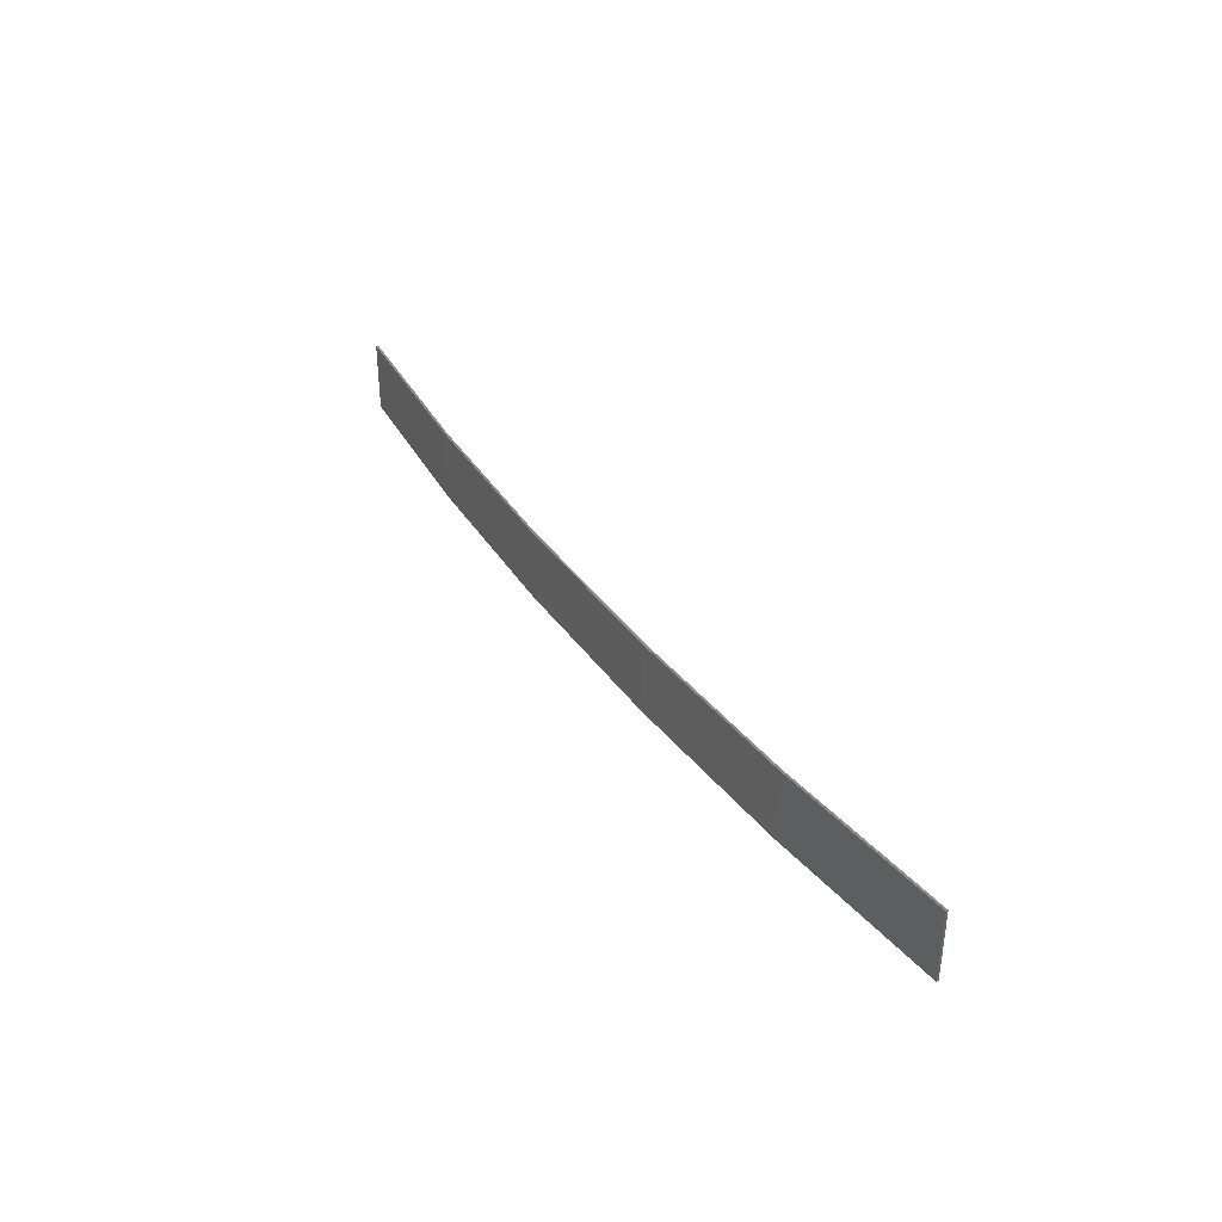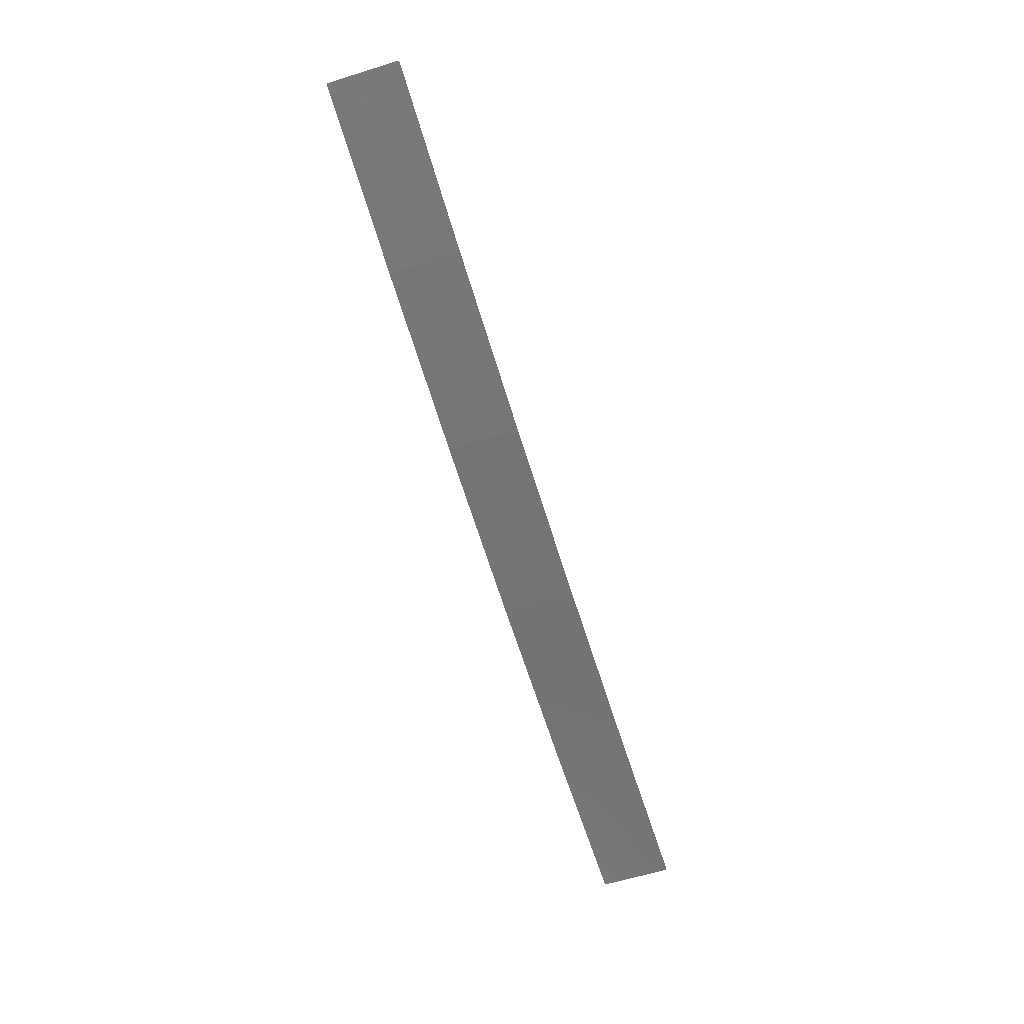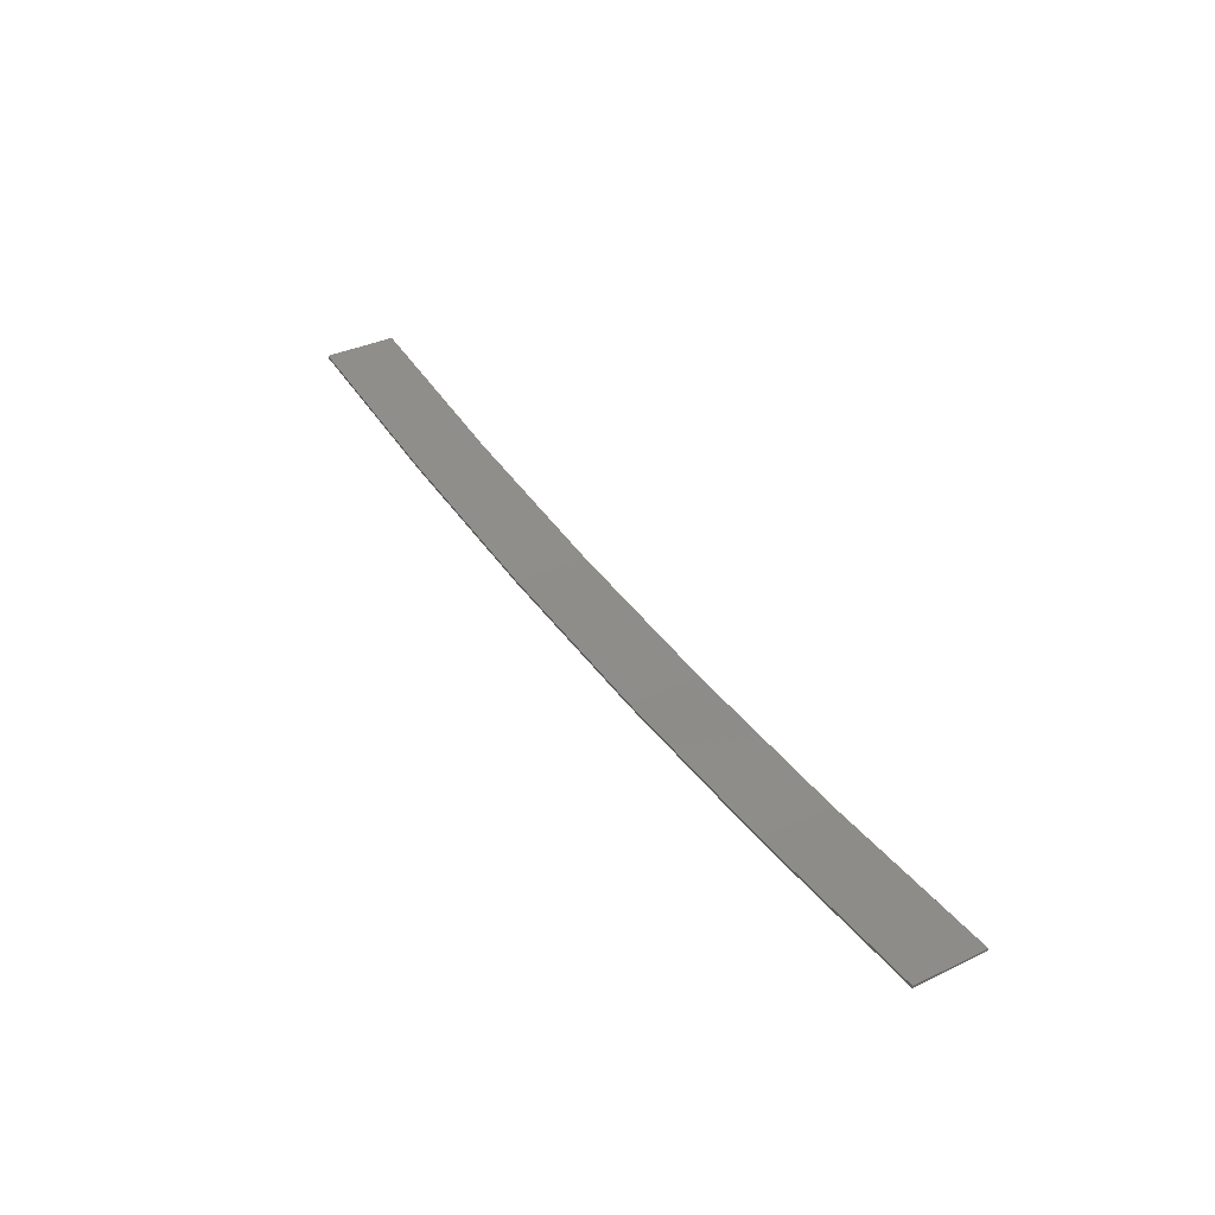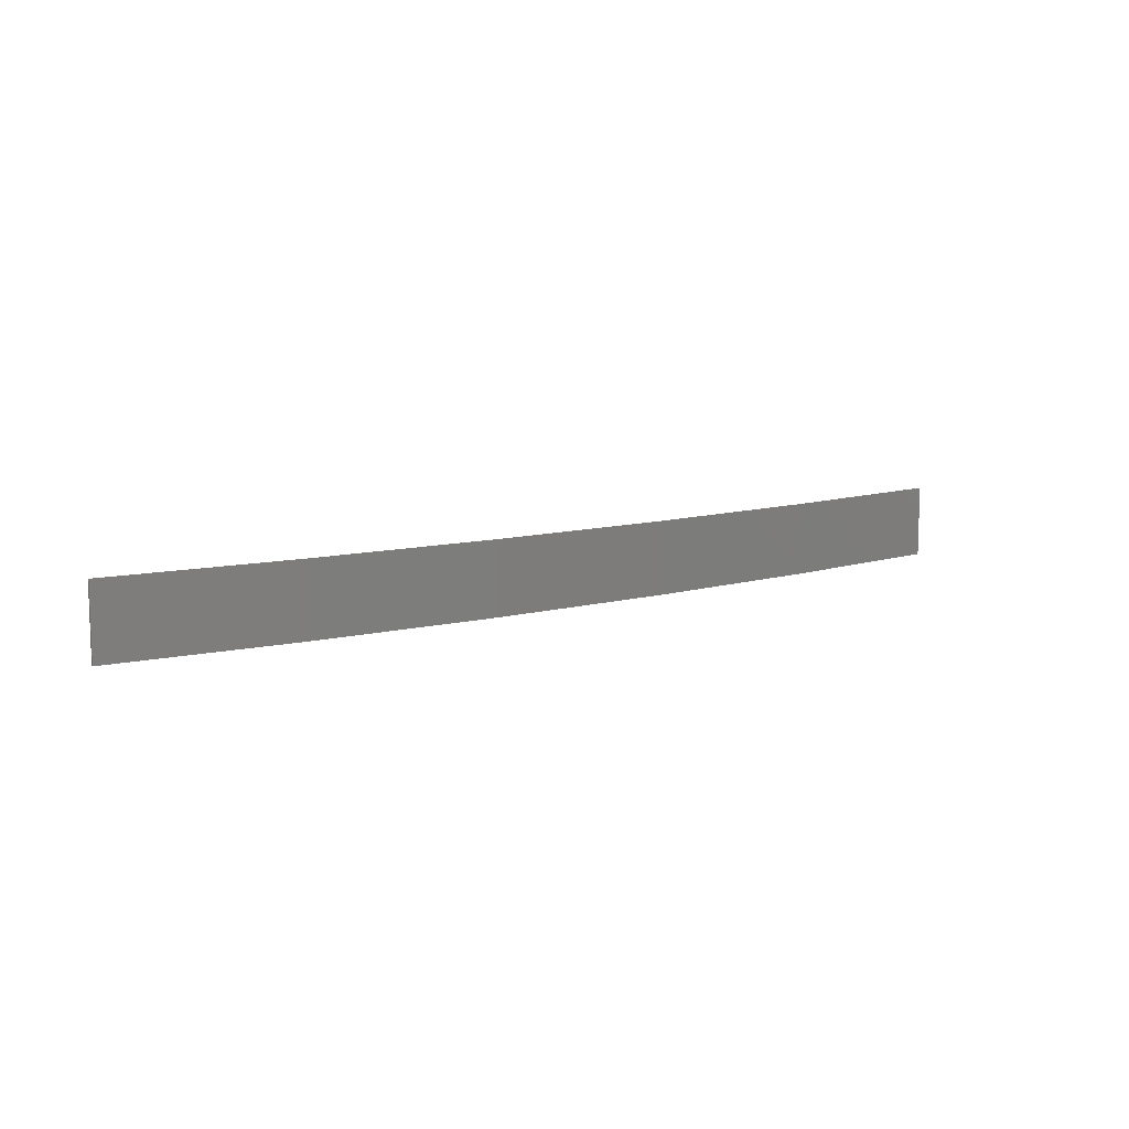
<metadata>
{"format":"stl","ext":"stl","renderer":"f3d","projection":"perspective","resolution":1024,"background":"white","views":[{"elev":36.8,"azim":65.4,"up":"+Z"},{"elev":-61.2,"azim":107.5,"up":"+Y"},{"elev":34.7,"azim":-122.6,"up":"+Y"},{"elev":10.1,"azim":-29.0,"up":"+Z"}]}
</metadata>
<code>
# stl→obj: 24 verts, 44 faces
v 3.965 -4.28 433.8
v 0.0529 -4.35 433.8
v 0.0529 -4.35 432.3
v 3.965 -4.28 432.3
v 7.87 -4.04 433.8
v 7.87 -4.04 432.3
v 11.76 -3.631 433.8
v 11.76 -3.631 432.3
v 15.63 -3.054 433.8
v 15.63 -3.054 432.3
v 19.47 -2.309 433.8
v 19.47 -2.309 432.3
v 19.46 -2.26 432.3
v 19.46 -2.26 433.8
v 0.05309 -4.3 432.3
v 3.963 -4.23 433.8
v 3.963 -4.23 432.3
v 0.05309 -4.3 433.8
v 7.866 -3.991 433.8
v 7.866 -3.991 432.3
v 11.75 -3.582 433.8
v 11.75 -3.582 432.3
v 15.62 -3.005 433.8
v 15.62 -3.005 432.3
f 1 2 3
f 1 3 4
f 5 4 6
f 5 1 4
f 7 6 8
f 7 5 6
f 9 8 10
f 9 7 8
f 11 10 12
f 11 9 10
f 11 13 14
f 12 13 11
f 15 16 17
f 18 16 15
f 17 19 20
f 16 19 17
f 20 21 22
f 19 21 20
f 22 23 24
f 21 23 22
f 24 14 13
f 23 14 24
f 18 3 2
f 15 3 18
f 10 24 13
f 10 13 12
f 8 22 24
f 8 24 10
f 6 20 22
f 6 22 8
f 4 17 20
f 4 20 6
f 3 15 17
f 3 17 4
f 23 9 14
f 14 9 11
f 21 7 23
f 23 7 9
f 19 5 21
f 21 5 7
f 16 1 19
f 19 1 5
f 18 2 16
f 16 2 1

</code>
